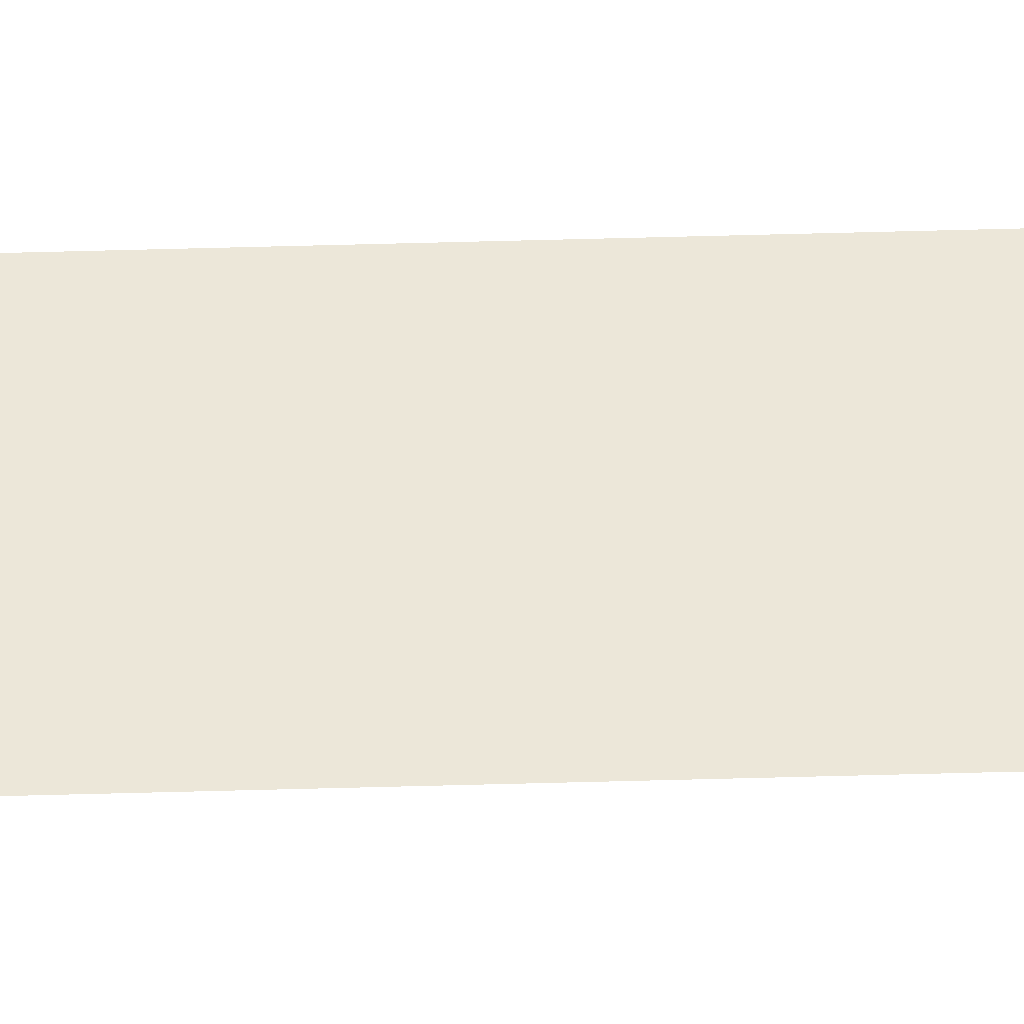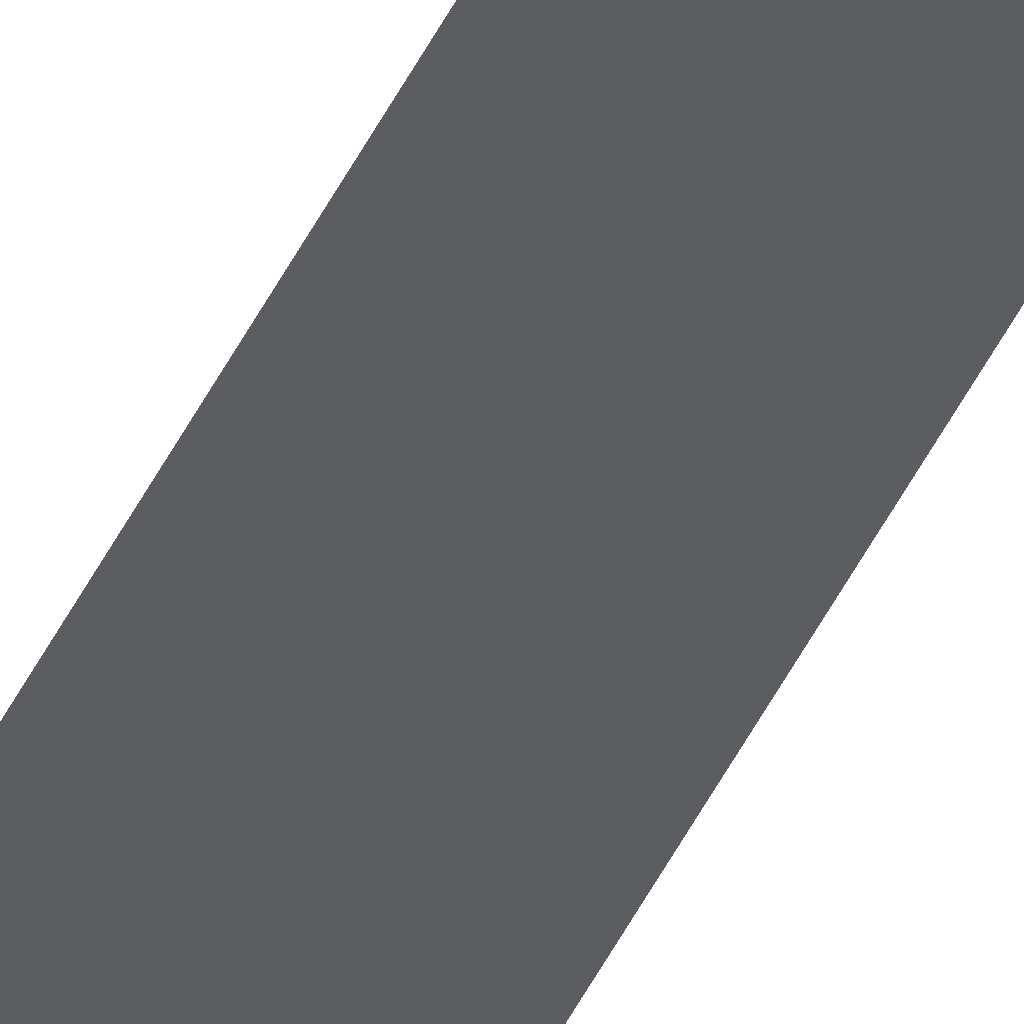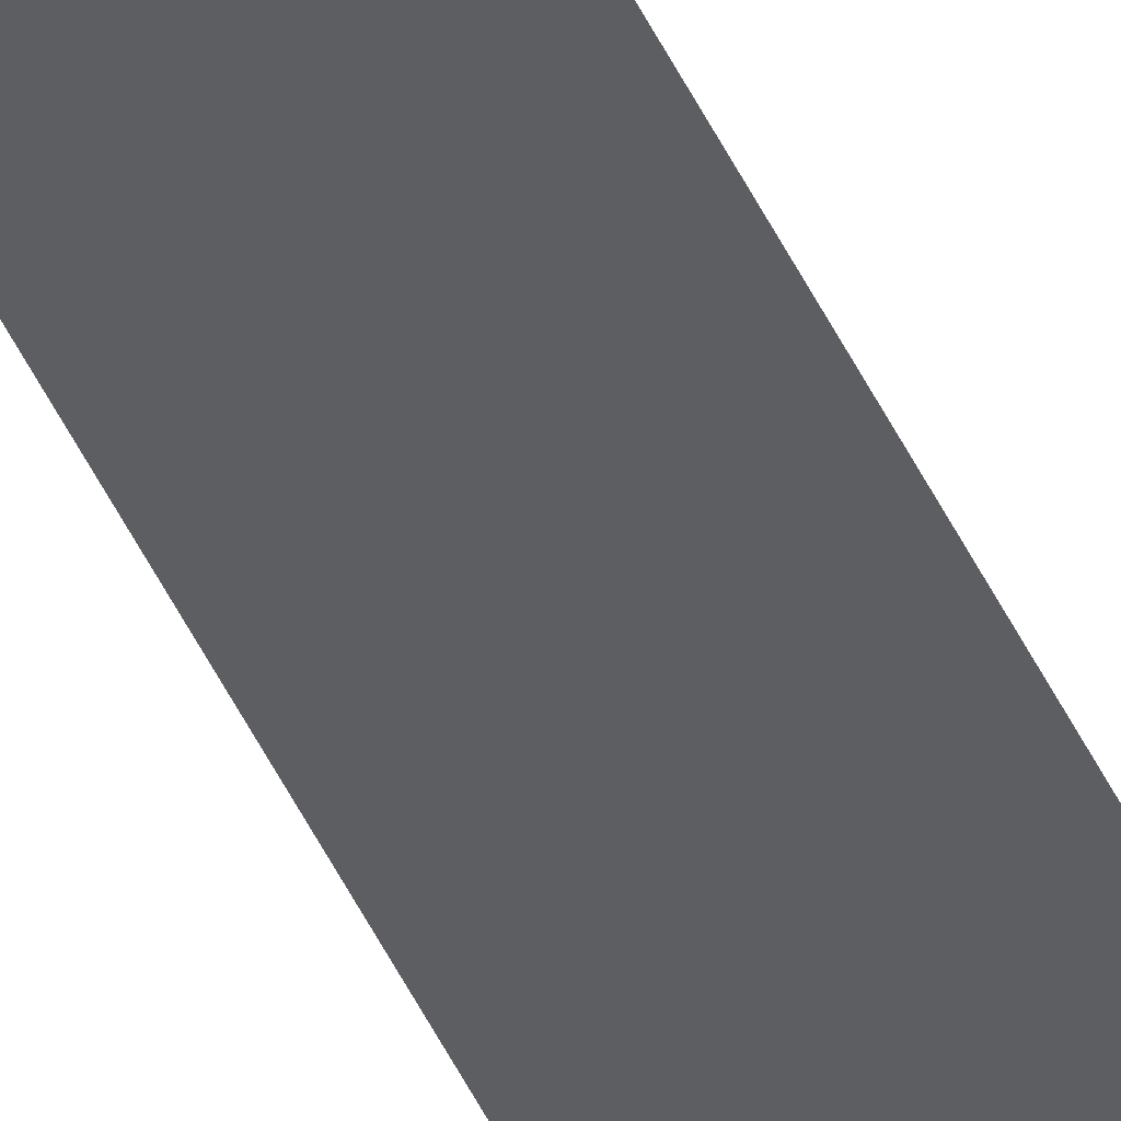
<metadata>
{"format":"obj","ext":"obj","renderer":"f3d","projection":"perspective","resolution":1024,"background":"white","views":[{"elev":50.0,"azim":-91.8,"up":"+Z"},{"elev":-37.0,"azim":159.1,"up":"+Z"},{"elev":-37.3,"azim":20.2,"up":"+Z"}]}
</metadata>
<code>
g Obj_fromNurbs
v -0.02993 4.925 -6.031e-16
v 0.02993 4.925 -6.031e-16
v 0.02993 -4.925 6.031e-16
v -0.02993 -4.925 6.031e-16
v 0.02993 0.7143 -8.747e-17
v -0.02993 0.7143 -8.747e-17
v 0.02993 3.571 -4.374e-16
v -0.02993 3.571 -4.374e-16
v 0.02993 2.143 -2.624e-16
v -0.02993 2.143 -2.624e-16
v 0.02993 -2.143 2.624e-16
v -0.02993 -2.143 2.624e-16
v 0.02993 -0.7143 8.747e-17
v -0.02993 -0.7143 8.747e-17
v 0.02993 -3.571 4.374e-16
v -0.02993 -3.571 4.374e-16
g
f 15 3 16
f 9 5 10
f 1 2 7
f 7 9 8
f 13 11 14
f 5 13 6
f 11 15 12
f 3 4 16
f 5 6 10
f 7 8 1
f 9 10 8
f 11 12 14
f 13 14 6
f 15 16 12

</code>
